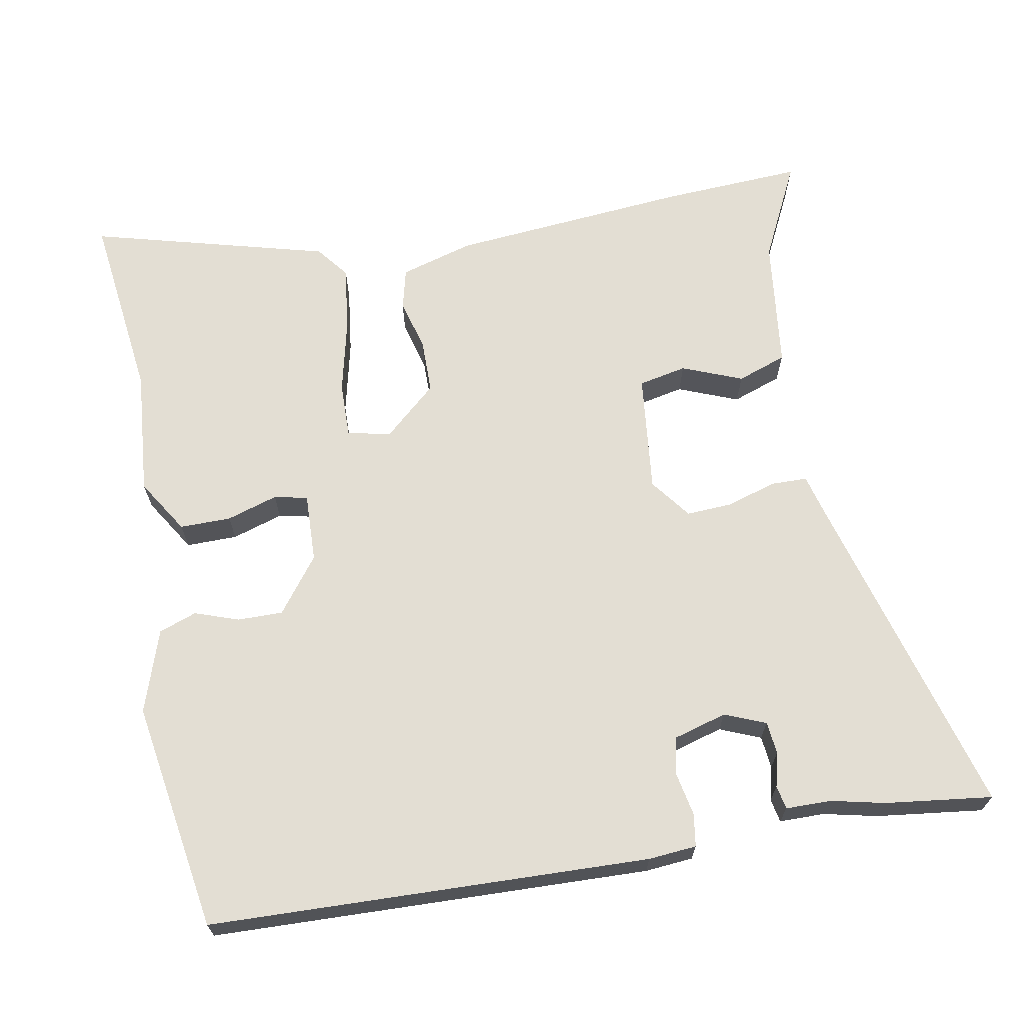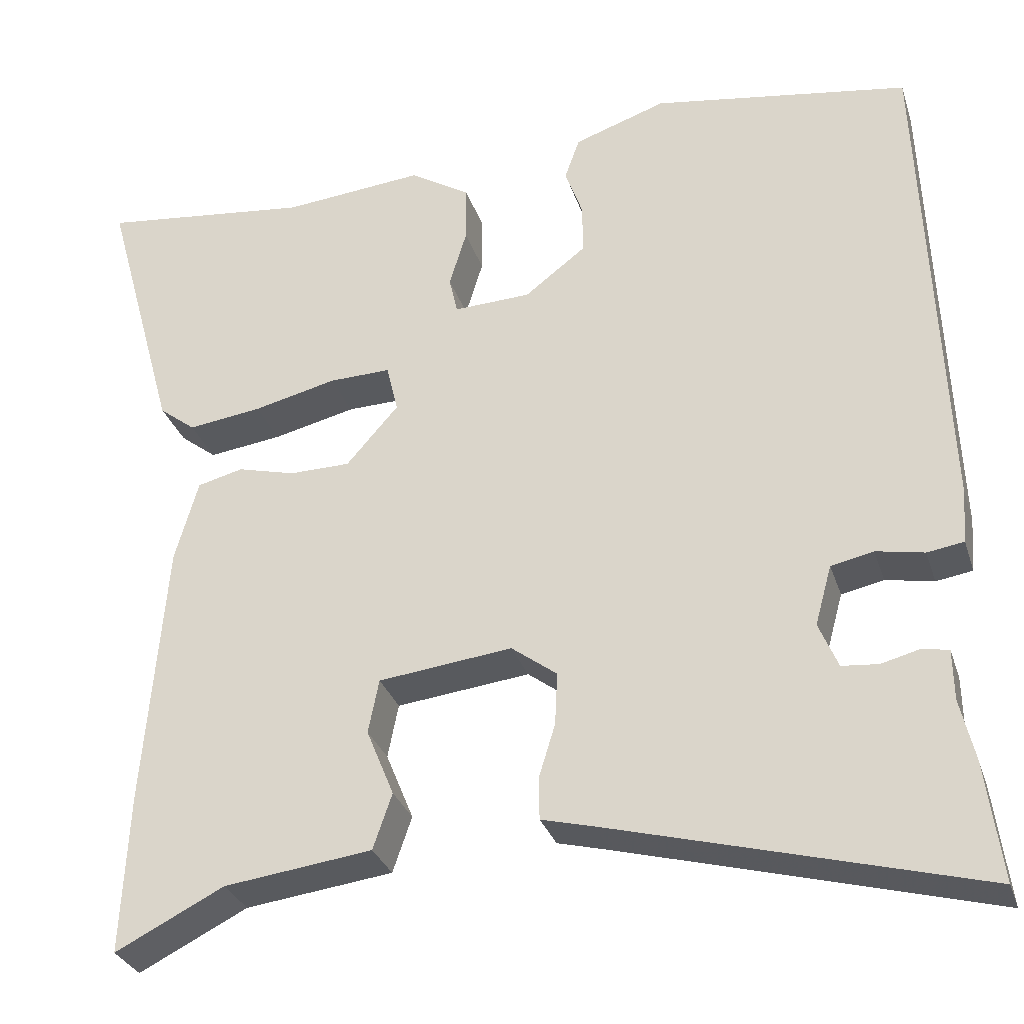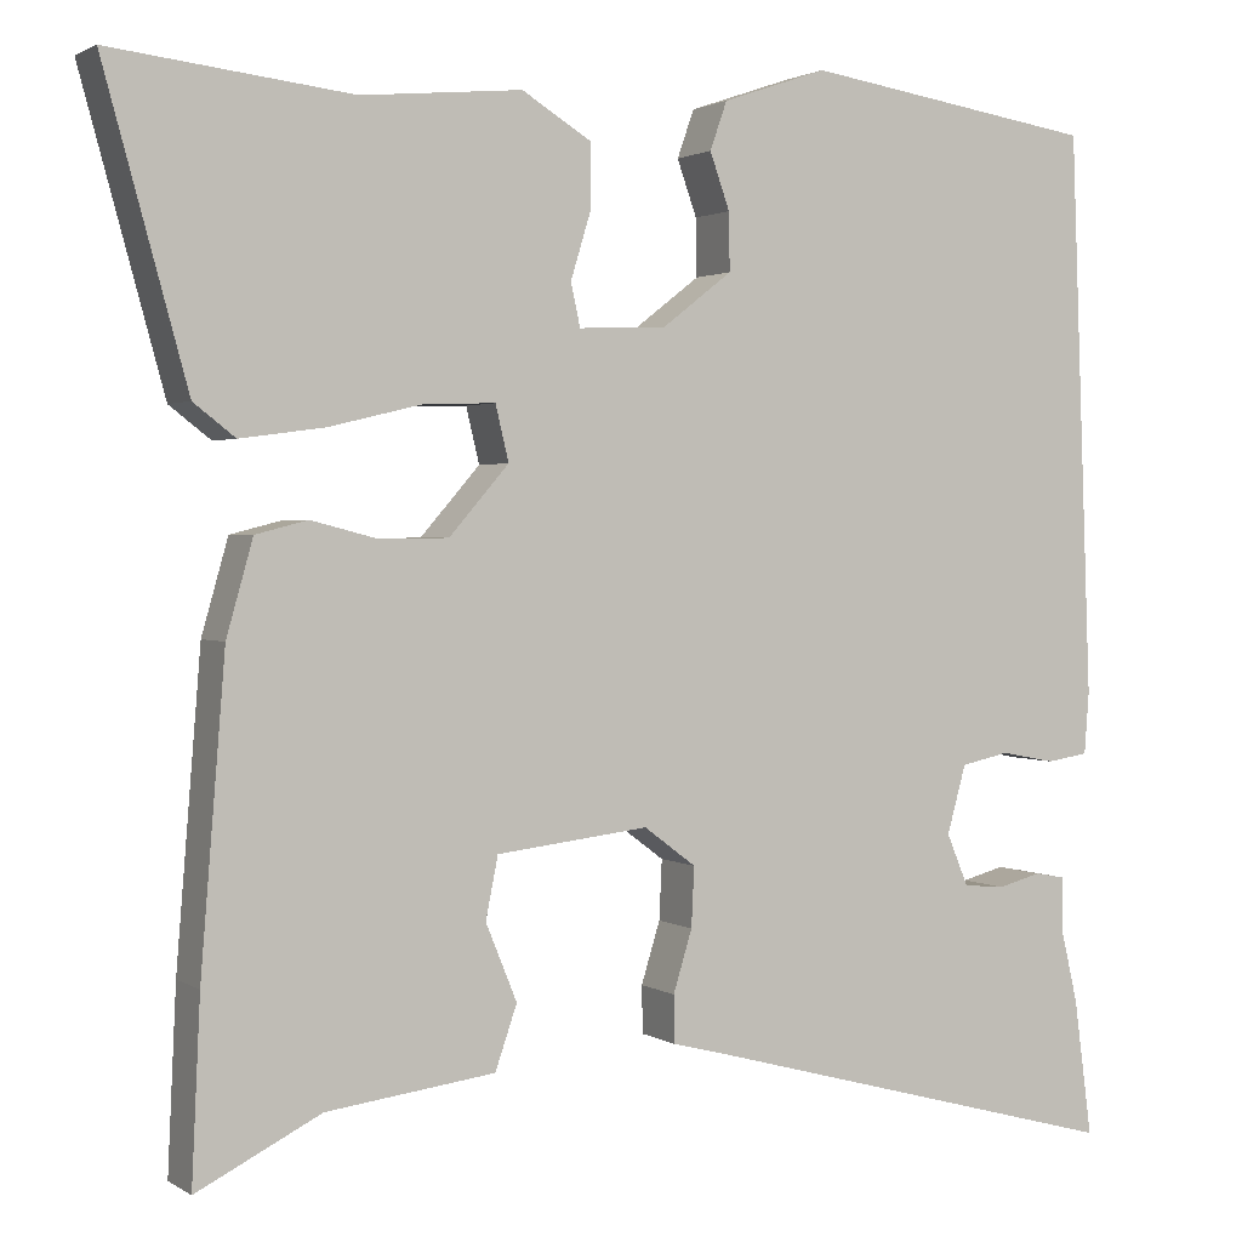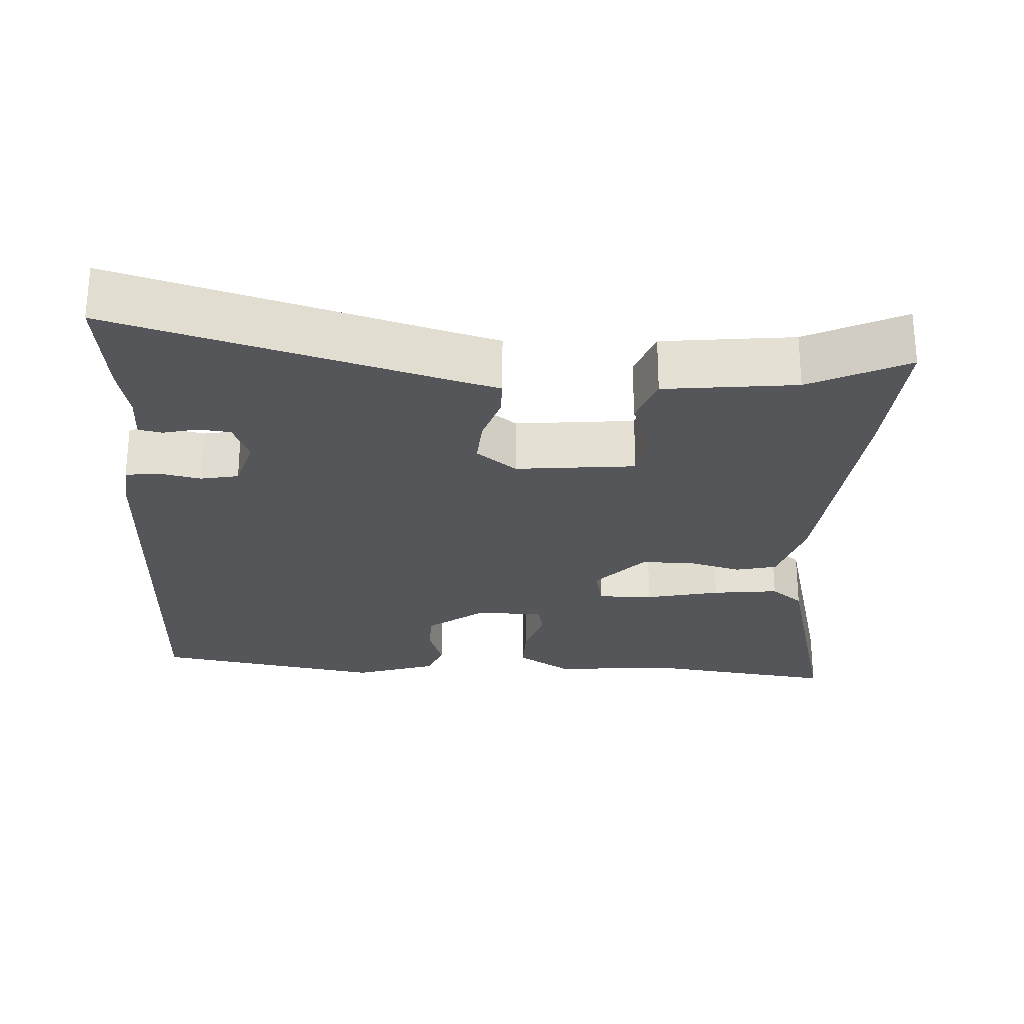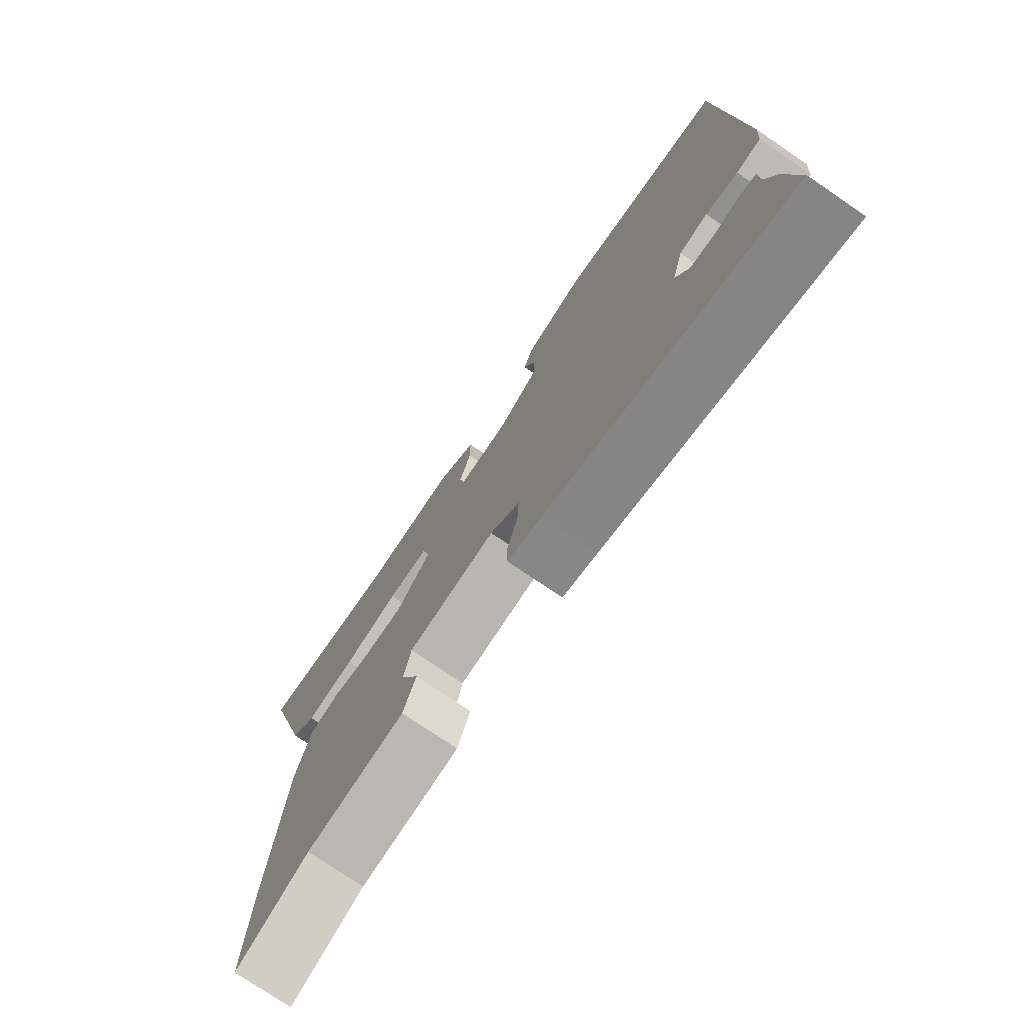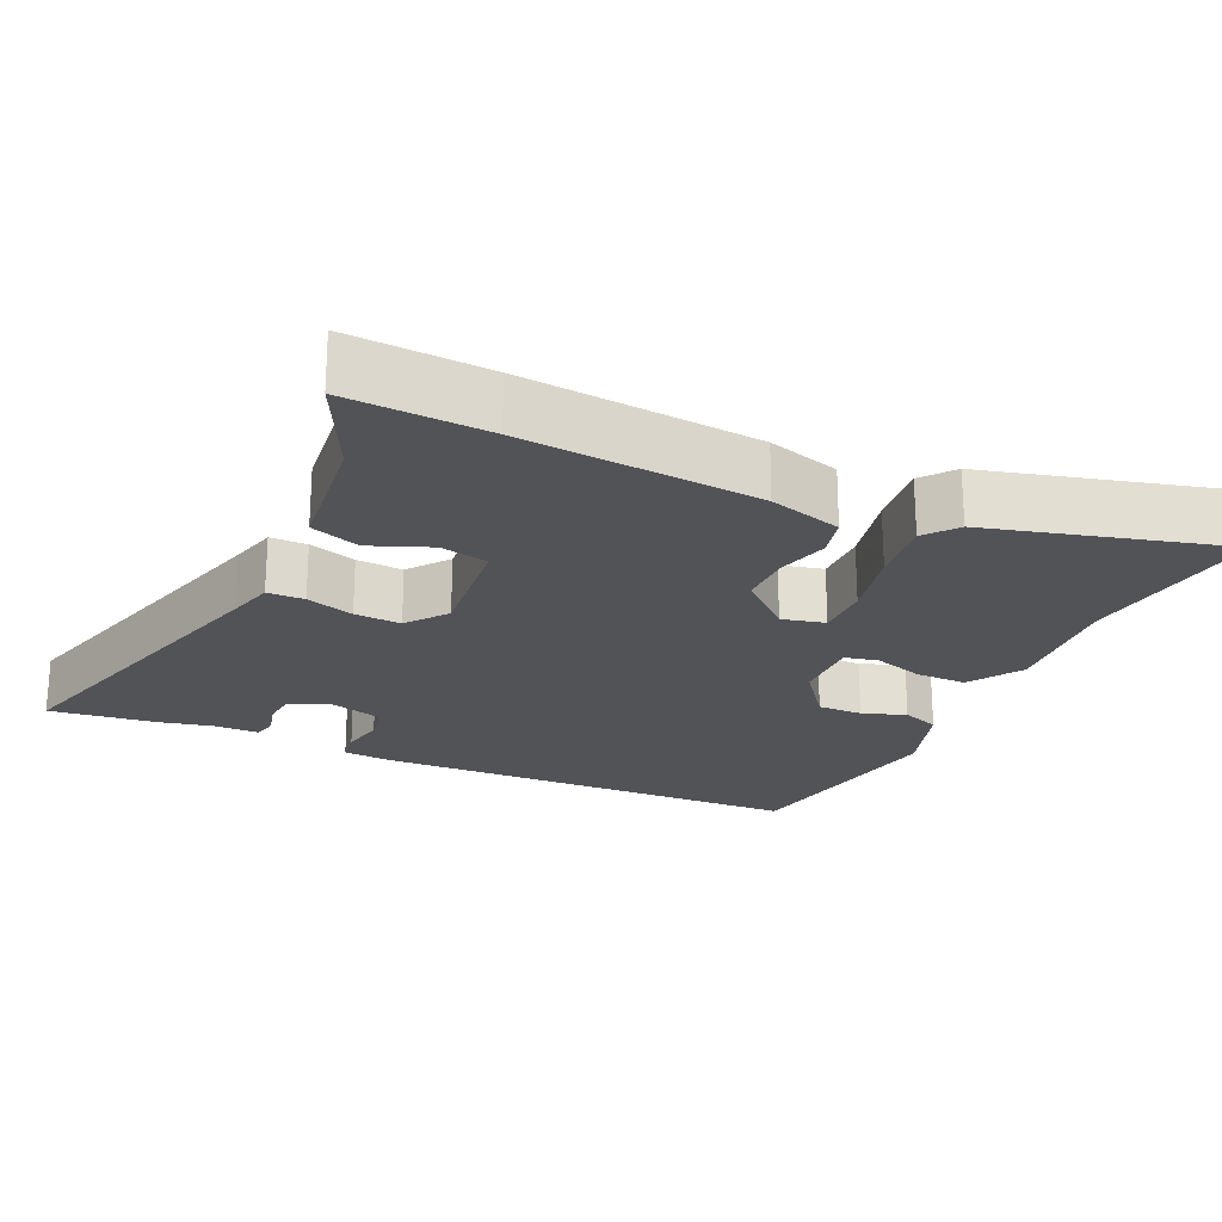
<metadata>
{"format":"obj","ext":"obj","renderer":"f3d","projection":"perspective","resolution":1024,"background":"white","views":[{"elev":67.2,"azim":79.2,"up":"+Y"},{"elev":-30.4,"azim":16.6,"up":"+Z"},{"elev":1.7,"azim":-26.8,"up":"+Z"},{"elev":-26.1,"azim":175.9,"up":"+Y"},{"elev":-75.7,"azim":55.7,"up":"+Z"},{"elev":-22.3,"azim":-115.2,"up":"+Y"}]}
</metadata>
<code>
v 0.491 0.07 -0.434
v 0.51 0.07 -0.578
v 0.067 0.07 -0.459
v 0.004 0.07 -0.443
v 0.003 0.07 -0.393
v 0.023 0.07 -0.328
v 0.026 0.07 -0.265
v -0.029 0.07 -0.224
v -0.19 0.07 -0.243
v -0.203 0.07 -0.308
v -0.17 0.07 -0.389
v -0.193 0.07 -0.456
v -0.371 0.07 -0.479
v -0.502 0.07 -0.545
v -0.493 0.07 -0.354
v -0.467 0.07 -0.032
v -0.439 0.07 0.067
v -0.384 0.07 0.081
v -0.314 0.07 0.063
v -0.241 0.07 0.064
v -0.178 0.07 0.136
v -0.192 0.07 0.194
v -0.266 0.07 0.192
v -0.366 0.07 0.168
v -0.455 0.07 0.156
v -0.499 0.07 0.19
v -0.587 0.07 0.51
v -0.333 0.07 0.481
v -0.163 0.07 0.497
v -0.09 0.07 0.452
v -0.09 0.07 0.383
v -0.111 0.07 0.314
v -0.101 0.07 0.269
v -0.008 0.07 0.273
v 0.066 0.07 0.33
v 0.065 0.07 0.391
v 0.044 0.07 0.45
v 0.062 0.07 0.501
v 0.173 0.07 0.539
v 0.483 0.07 0.491
v 0.506 0.07 -0.103
v 0.501 0.07 -0.168
v 0.457 0.07 -0.175
v 0.399 0.07 -0.164
v 0.348 0.07 -0.175
v 0.328 0.07 -0.247
v 0.351 0.07 -0.302
v 0.395 0.07 -0.306
v 0.441 0.07 -0.294
v 0.473 0.07 -0.3
v 0.474 0.07 -0.361
v 0.491 0 -0.434
v 0.51 0 -0.578
v 0.067 0 -0.459
v 0.004 0 -0.443
v 0.003 0 -0.393
v 0.023 0 -0.328
v 0.026 0 -0.265
v -0.029 0 -0.224
v -0.19 0 -0.243
v -0.203 0 -0.308
v -0.17 0 -0.389
v -0.193 0 -0.456
v -0.371 0 -0.479
v -0.502 0 -0.545
v -0.493 0 -0.354
v -0.467 0 -0.032
v -0.439 0 0.067
v -0.384 0 0.081
v -0.314 0 0.063
v -0.241 0 0.064
v -0.178 0 0.136
v -0.192 0 0.194
v -0.266 0 0.192
v -0.366 0 0.168
v -0.455 0 0.156
v -0.499 0 0.19
v -0.587 0 0.51
v -0.333 0 0.481
v -0.163 0 0.497
v -0.09 0 0.452
v -0.09 0 0.383
v -0.111 0 0.314
v -0.101 0 0.269
v -0.008 0 0.273
v 0.066 0 0.33
v 0.065 0 0.391
v 0.044 0 0.45
v 0.062 0 0.501
v 0.173 0 0.539
v 0.483 0 0.491
v 0.506 0 -0.103
v 0.501 0 -0.168
v 0.457 0 -0.175
v 0.399 0 -0.164
v 0.348 0 -0.175
v 0.328 0 -0.247
v 0.351 0 -0.302
v 0.395 0 -0.306
v 0.441 0 -0.294
v 0.473 0 -0.3
v 0.474 0 -0.361
f 48 49 50 51
f 1 2 3
f 51 1 3
f 48 51 3
f 47 48 3
f 4 5 6
f 3 4 6
f 47 3 6
f 46 47 6
f 45 46 6 7
f 42 43 44
f 41 42 44
f 40 41 44
f 39 40 44
f 38 39 44
f 37 38 44
f 36 37 44
f 35 36 44 45
f 45 7 8
f 35 45 8
f 34 35 8
f 30 31 32
f 29 30 32
f 28 29 32
f 28 32 33
f 27 28 33
f 26 27 33
f 25 26 33
f 24 25 33
f 23 24 33
f 22 23 33 34
f 17 18 19
f 16 17 19
f 15 16 19
f 14 15 19
f 13 14 19
f 13 19 20
f 10 11 12 13
f 13 20 21
f 10 13 21
f 9 10 21
f 21 22 34 8
f 8 9 21
f 102 101 100 99
f 54 53 52
f 54 52 102
f 54 102 99
f 54 99 98
f 57 56 55
f 57 55 54
f 57 54 98
f 57 98 97
f 58 57 97 96
f 95 94 93
f 95 93 92
f 95 92 91
f 95 91 90
f 95 90 89
f 95 89 88
f 95 88 87
f 96 95 87 86
f 59 58 96
f 59 96 86
f 59 86 85
f 83 82 81
f 83 81 80
f 83 80 79
f 84 83 79
f 84 79 78
f 84 78 77
f 84 77 76
f 84 76 75
f 84 75 74
f 85 84 74 73
f 70 69 68
f 70 68 67
f 70 67 66
f 70 66 65
f 70 65 64
f 71 70 64
f 64 63 62 61
f 72 71 64
f 72 64 61
f 72 61 60
f 59 85 73 72
f 72 60 59
f 1 52 53 2
f 2 53 54 3
f 3 54 55 4
f 4 55 56 5
f 5 56 57 6
f 6 57 58 7
f 7 58 59 8
f 8 59 60 9
f 9 60 61 10
f 10 61 62 11
f 11 62 63 12
f 12 63 64 13
f 13 64 65 14
f 14 65 66 15
f 15 66 67 16
f 16 67 68 17
f 17 68 69 18
f 18 69 70 19
f 19 70 71 20
f 20 71 72 21
f 21 72 73 22
f 22 73 74 23
f 23 74 75 24
f 24 75 76 25
f 25 76 77 26
f 26 77 78 27
f 27 78 79 28
f 28 79 80 29
f 29 80 81 30
f 30 81 82 31
f 31 82 83 32
f 32 83 84 33
f 33 84 85 34
f 34 85 86 35
f 35 86 87 36
f 36 87 88 37
f 37 88 89 38
f 38 89 90 39
f 39 90 91 40
f 40 91 92 41
f 41 92 93 42
f 42 93 94 43
f 43 94 95 44
f 44 95 96 45
f 45 96 97 46
f 46 97 98 47
f 47 98 99 48
f 48 99 100 49
f 49 100 101 50
f 50 101 102 51
f 51 102 52 1

</code>
